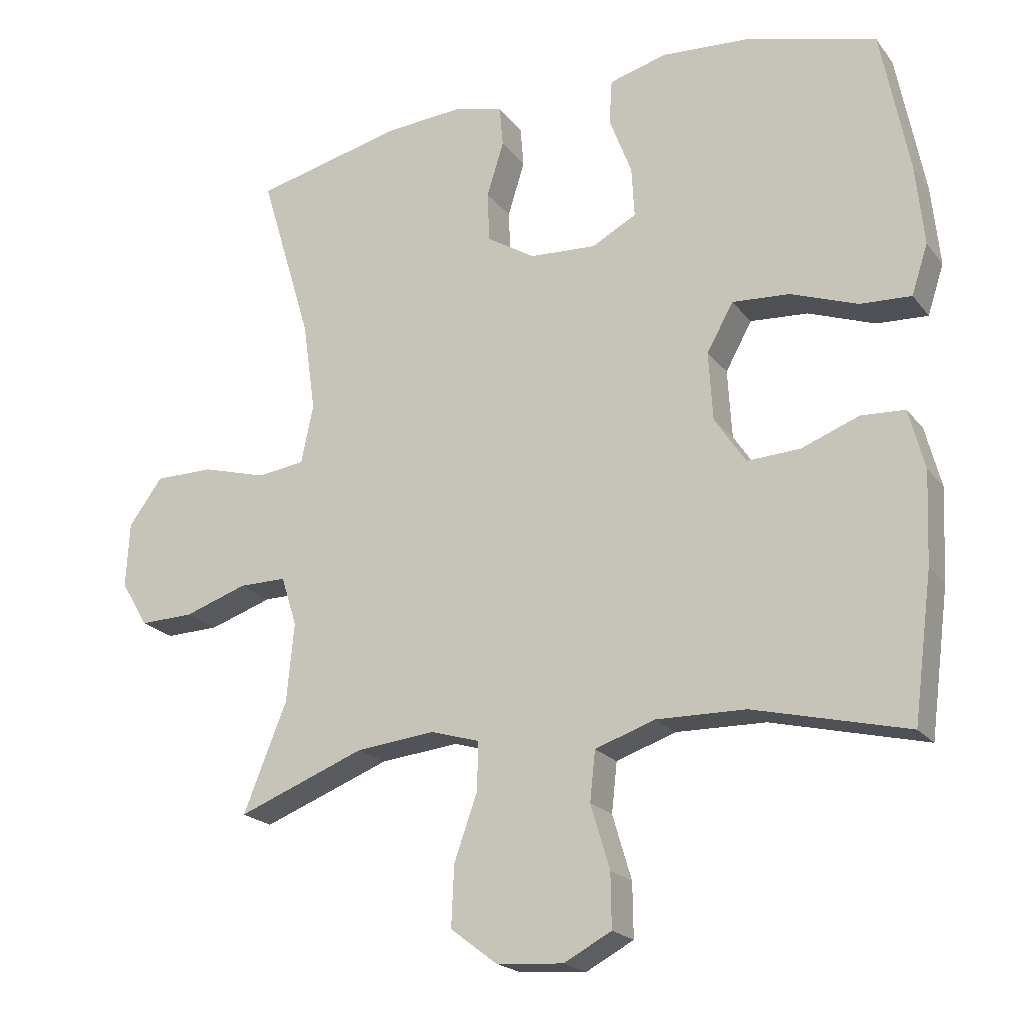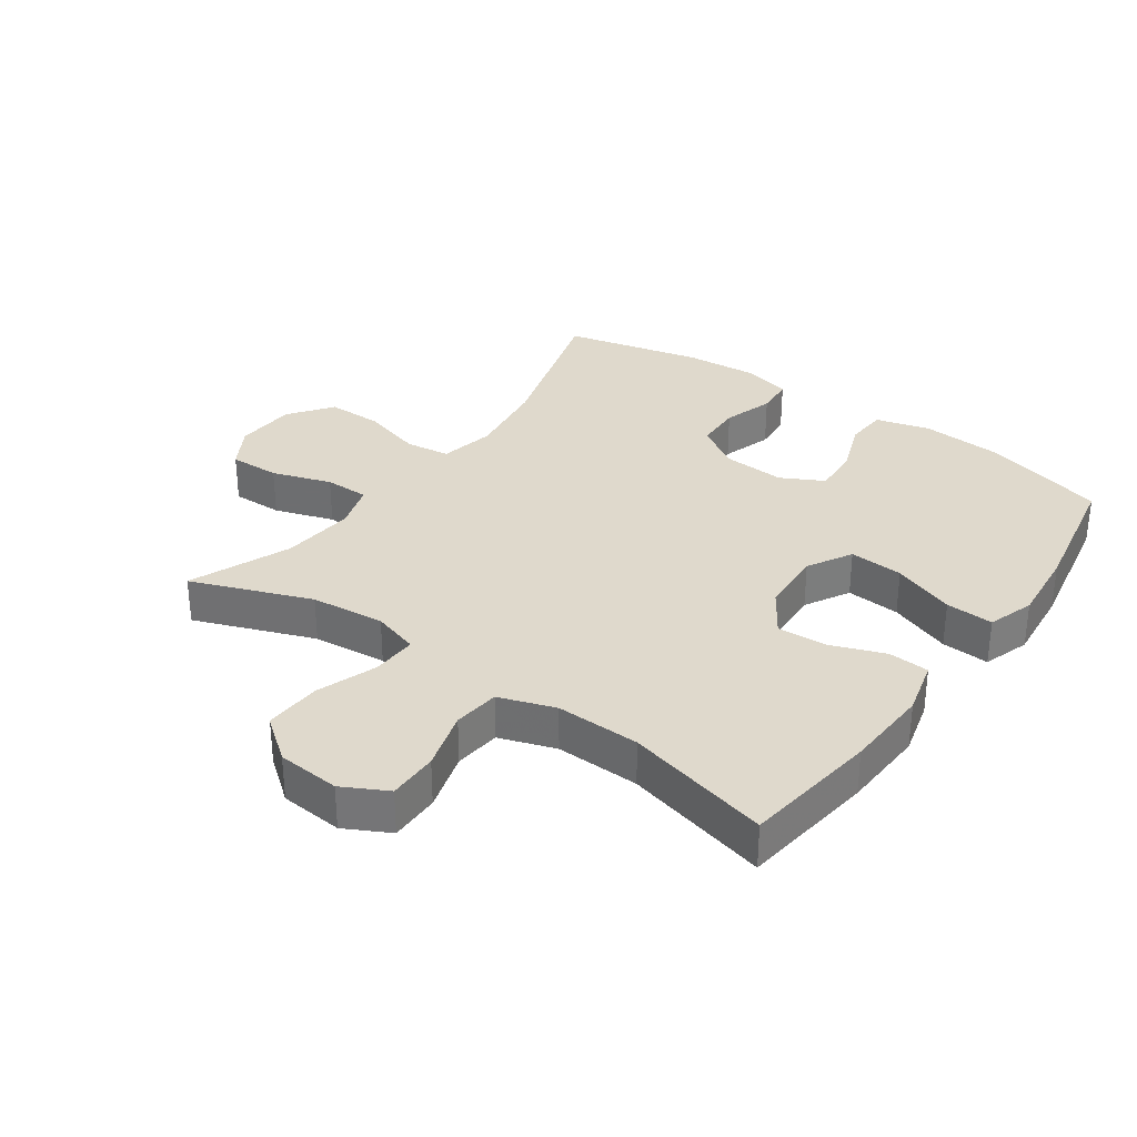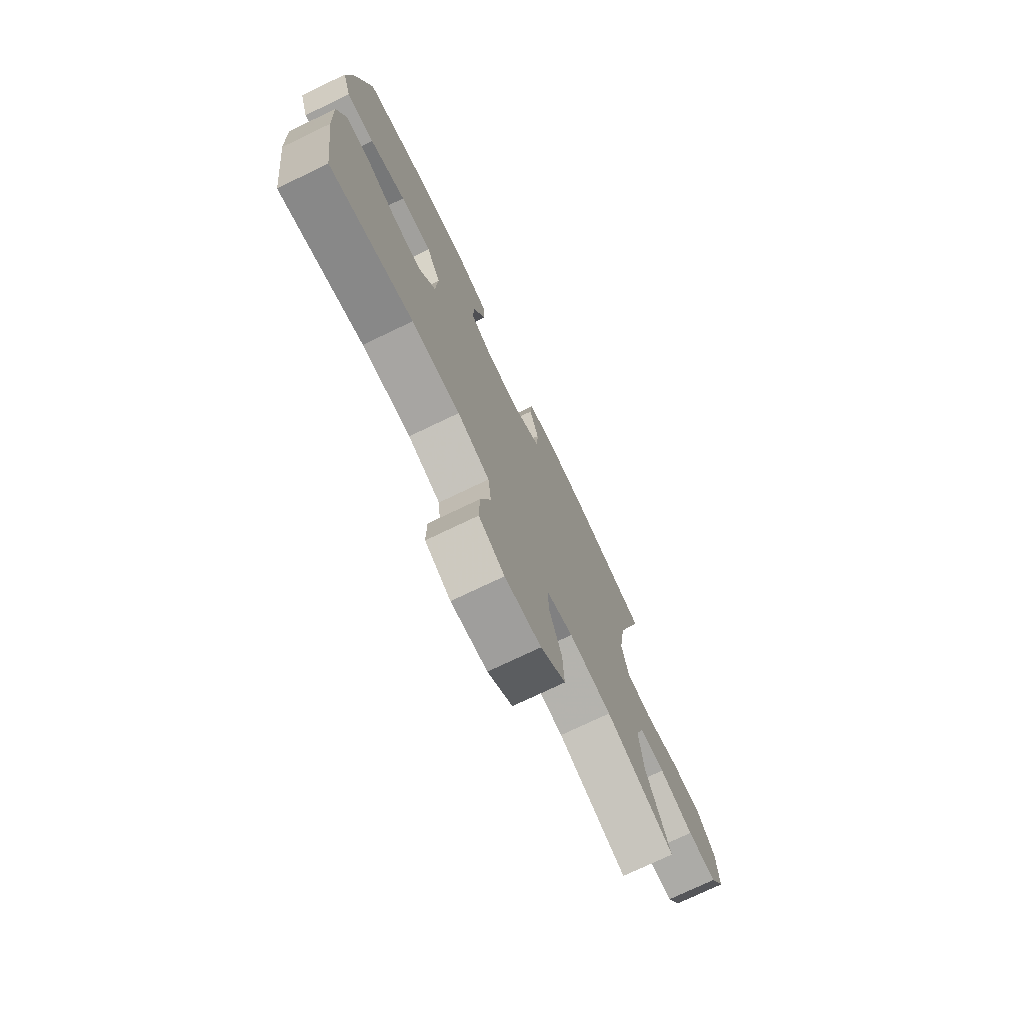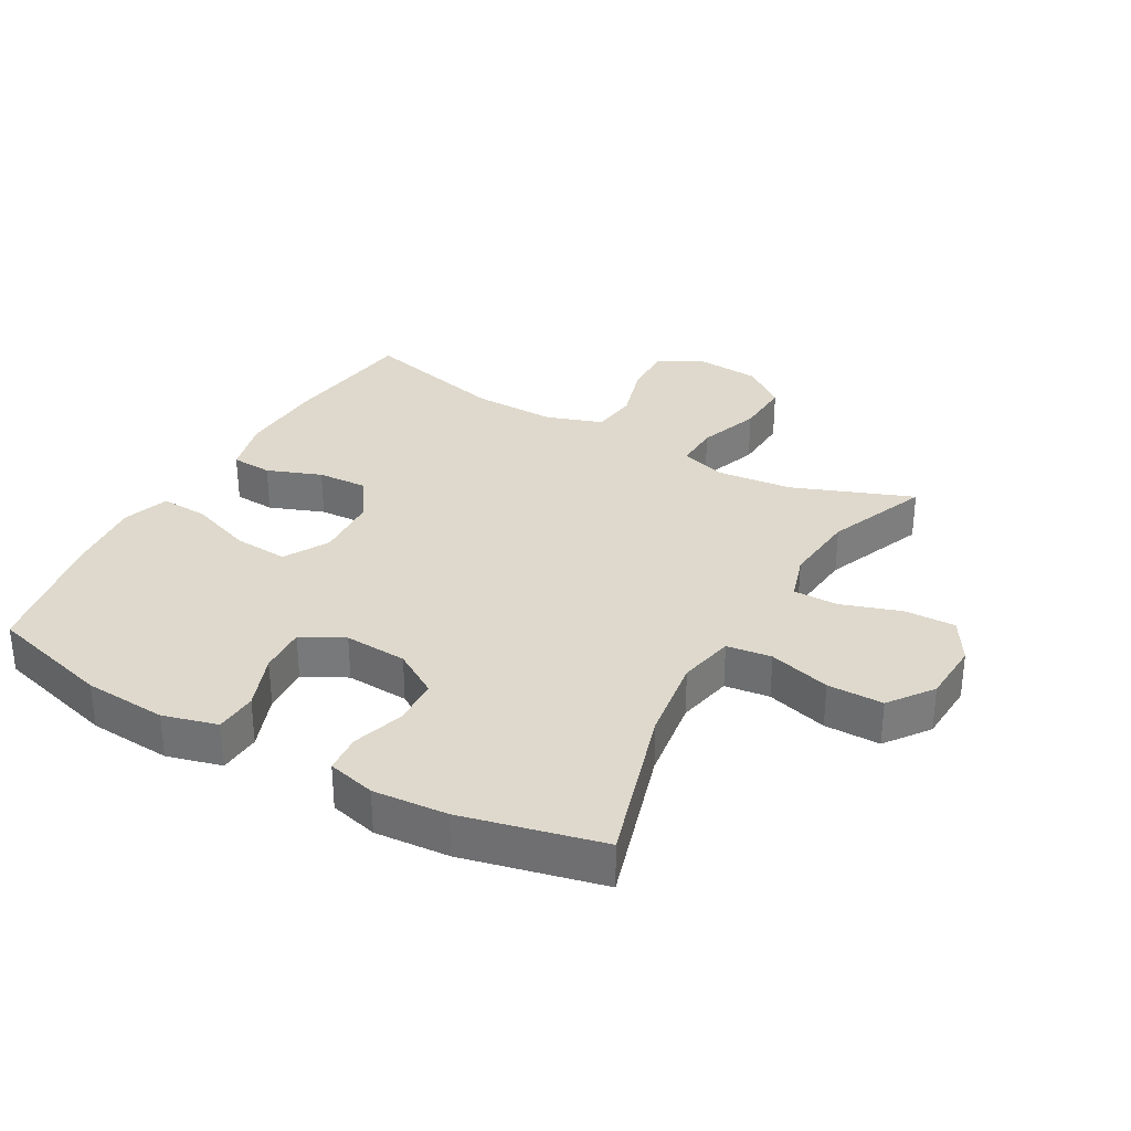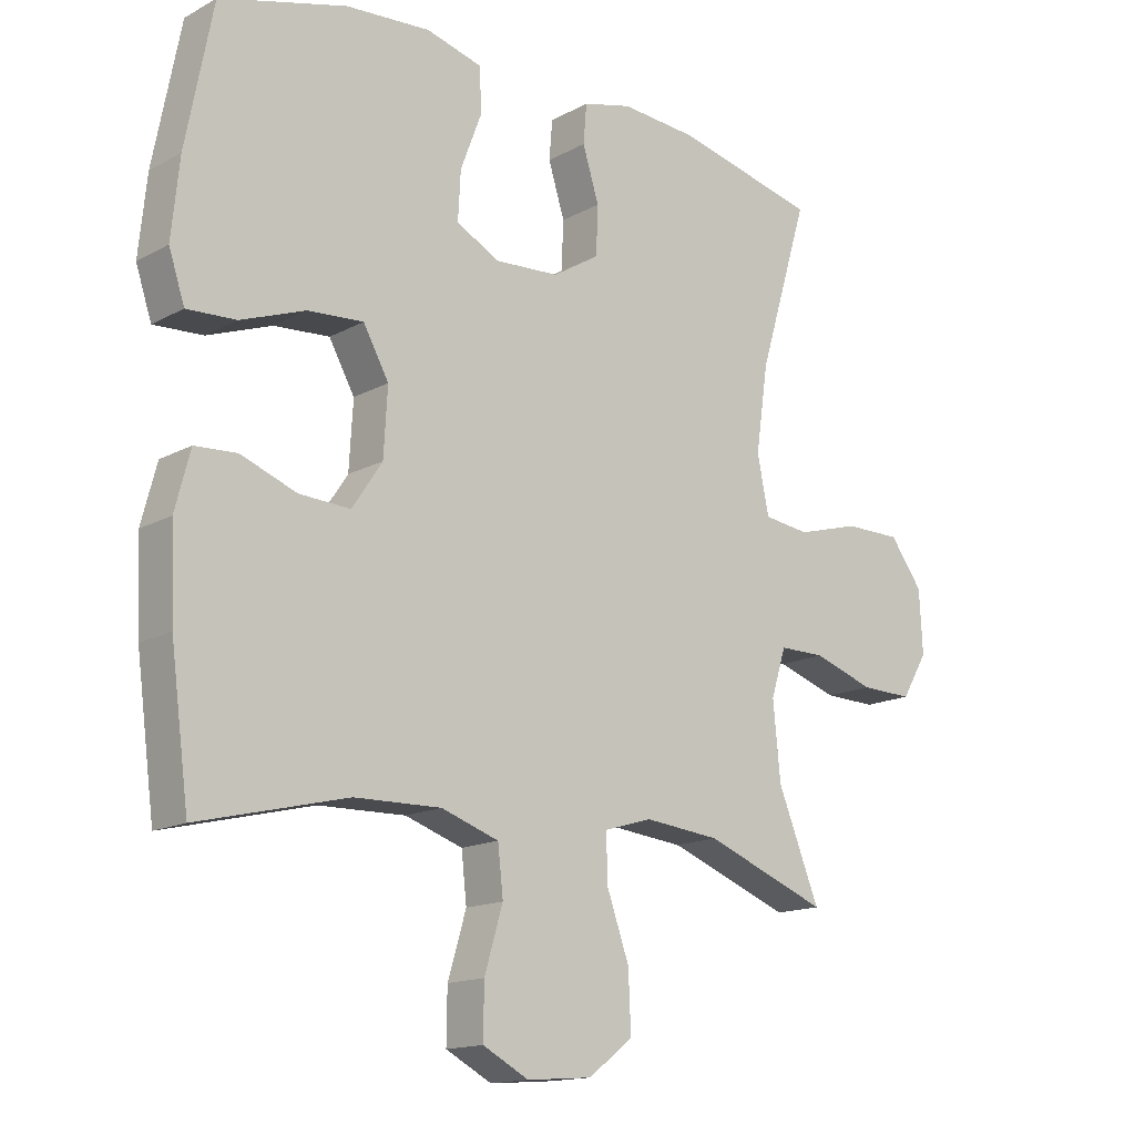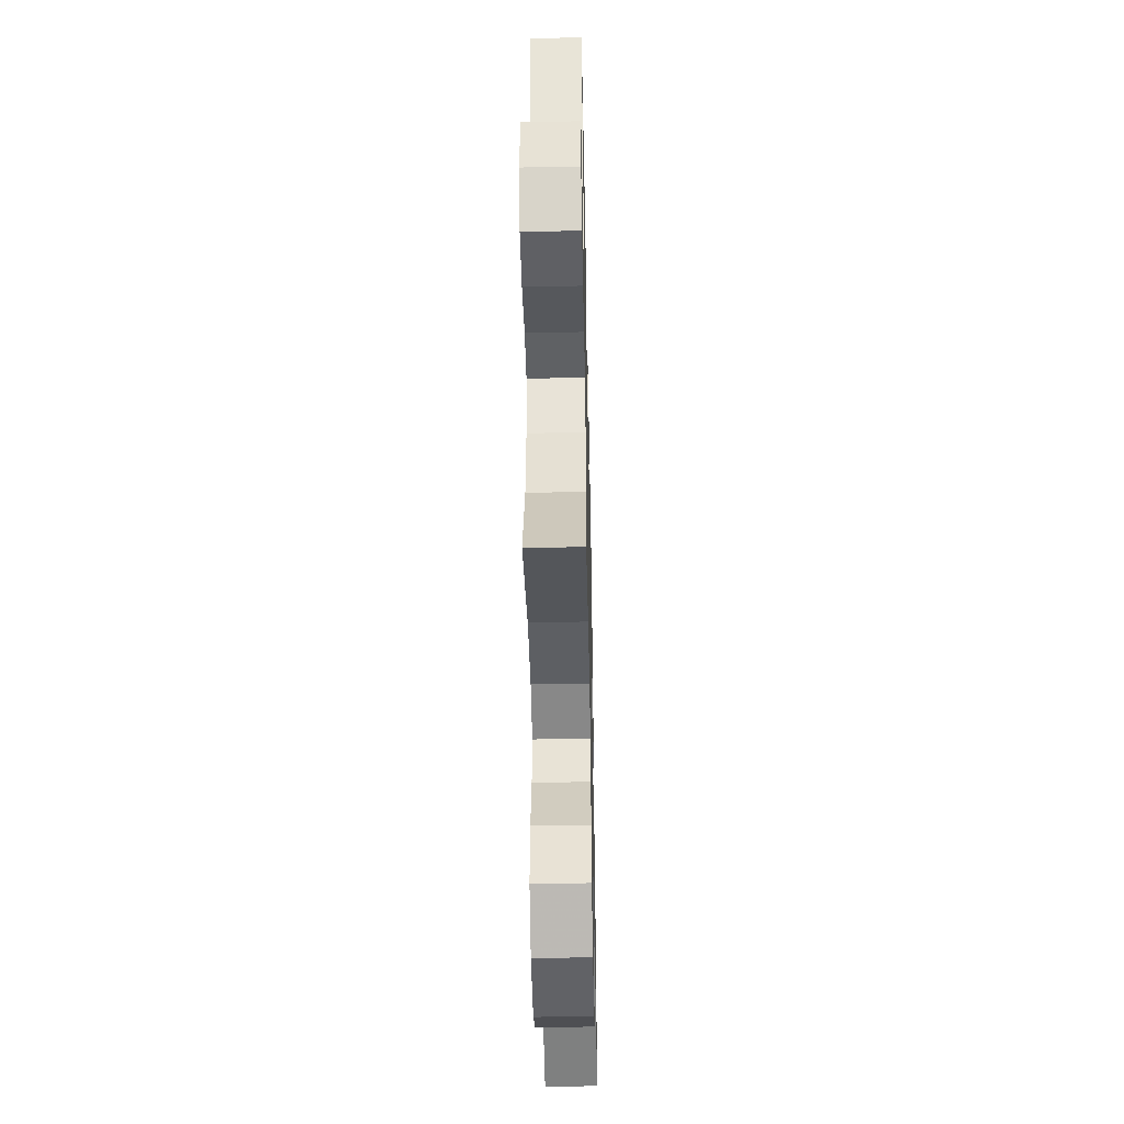
<metadata>
{"format":"obj","ext":"obj","renderer":"f3d","projection":"perspective","resolution":1024,"background":"white","views":[{"elev":-20.6,"azim":-153.3,"up":"+Z"},{"elev":32.3,"azim":-144.5,"up":"+Y"},{"elev":-75.0,"azim":-64.4,"up":"+Z"},{"elev":32.2,"azim":29.5,"up":"+Y"},{"elev":-15.1,"azim":-41.1,"up":"+Z"},{"elev":-46.1,"azim":91.2,"up":"+Z"}]}
</metadata>
<code>
v 0.5 0.07 0.5
v 0.424 0.07 0.247
v 0.405 0.07 0.115
v 0.423 0.07 0.028
v 0.493 0.07 0.019
v 0.589 0.07 0.046
v 0.676 0.07 0.046
v 0.726 0.07 -0.022
v 0.731 0.07 -0.118
v 0.691 0.07 -0.185
v 0.611 0.07 -0.183
v 0.518 0.07 -0.152
v 0.448 0.07 -0.152
v 0.425 0.07 -0.225
v 0.436 0.07 -0.341
v 0.5 0.07 -0.5
v 0.312 0.07 -0.428
v 0.196 0.07 -0.416
v 0.123 0.07 -0.438
v 0.125 0.07 -0.509
v 0.159 0.07 -0.605
v 0.163 0.07 -0.694
v 0.095 0.07 -0.746
v -0.004 0.07 -0.754
v -0.074 0.07 -0.717
v -0.073 0.07 -0.638
v -0.045 0.07 -0.544
v -0.053 0.07 -0.471
v -0.141 0.07 -0.441
v -0.273 0.07 -0.444
v -0.5 0.07 -0.5
v -0.528 0.07 -0.287
v -0.534 0.07 -0.153
v -0.511 0.07 -0.065
v -0.447 0.07 -0.061
v -0.362 0.07 -0.093
v -0.284 0.07 -0.097
v -0.238 0.07 -0.028
v -0.232 0.07 0.073
v -0.271 0.07 0.143
v -0.356 0.07 0.137
v -0.454 0.07 0.101
v -0.529 0.07 0.097
v -0.553 0.07 0.17
v -0.541 0.07 0.288
v -0.5 0.07 0.5
v -0.307 0.07 0.553
v -0.178 0.07 0.562
v -0.093 0.07 0.539
v -0.089 0.07 0.473
v -0.122 0.07 0.386
v -0.126 0.07 0.312
v -0.06 0.07 0.277
v 0.038 0.07 0.283
v 0.109 0.07 0.327
v 0.112 0.07 0.401
v 0.087 0.07 0.481
v 0.092 0.07 0.541
v 0.167 0.07 0.56
v 0.283 0.07 0.551
v 0.5 0 0.5
v 0.424 0 0.247
v 0.405 0 0.115
v 0.423 0 0.028
v 0.493 0 0.019
v 0.589 0 0.046
v 0.676 0 0.046
v 0.726 0 -0.022
v 0.731 0 -0.118
v 0.691 0 -0.185
v 0.611 0 -0.183
v 0.518 0 -0.152
v 0.448 0 -0.152
v 0.425 0 -0.225
v 0.436 0 -0.341
v 0.5 0 -0.5
v 0.312 0 -0.428
v 0.196 0 -0.416
v 0.123 0 -0.438
v 0.125 0 -0.509
v 0.159 0 -0.605
v 0.163 0 -0.694
v 0.095 0 -0.746
v -0.004 0 -0.754
v -0.074 0 -0.717
v -0.073 0 -0.638
v -0.045 0 -0.544
v -0.053 0 -0.471
v -0.141 0 -0.441
v -0.273 0 -0.444
v -0.5 0 -0.5
v -0.528 0 -0.287
v -0.534 0 -0.153
v -0.511 0 -0.065
v -0.447 0 -0.061
v -0.362 0 -0.093
v -0.284 0 -0.097
v -0.238 0 -0.028
v -0.232 0 0.073
v -0.271 0 0.143
v -0.356 0 0.137
v -0.454 0 0.101
v -0.529 0 0.097
v -0.553 0 0.17
v -0.541 0 0.288
v -0.5 0 0.5
v -0.307 0 0.553
v -0.178 0 0.562
v -0.093 0 0.539
v -0.089 0 0.473
v -0.122 0 0.386
v -0.126 0 0.312
v -0.06 0 0.277
v 0.038 0 0.283
v 0.109 0 0.327
v 0.112 0 0.401
v 0.087 0 0.481
v 0.092 0 0.541
v 0.167 0 0.56
v 0.283 0 0.551
f 60 1 2
f 59 60 2
f 58 59 2
f 57 58 2
f 56 57 2
f 55 56 2 3
f 54 55 3 4
f 53 54 4
f 49 50 51
f 48 49 51
f 47 48 51
f 46 47 51
f 45 46 51
f 44 45 51
f 43 44 51
f 42 43 51
f 41 42 51
f 40 41 51 52
f 39 40 52 53
f 34 35 36
f 33 34 36
f 32 33 36
f 31 32 36
f 30 31 36
f 29 30 36 37
f 28 29 37 38
f 25 26 27
f 24 25 27
f 23 24 27
f 22 23 27
f 21 22 27
f 20 21 27
f 19 20 27 28
f 39 53 4
f 38 39 4
f 28 38 4
f 19 28 4
f 18 19 4
f 10 11 12
f 9 10 12
f 8 9 12
f 7 8 12
f 6 7 12
f 5 6 12
f 5 12 13
f 5 13 14
f 4 5 14
f 18 4 14
f 17 18 14
f 17 14 15
f 15 16 17
f 62 61 120
f 62 120 119
f 62 119 118
f 62 118 117
f 62 117 116
f 63 62 116 115
f 64 63 115 114
f 64 114 113
f 111 110 109
f 111 109 108
f 111 108 107
f 111 107 106
f 111 106 105
f 111 105 104
f 111 104 103
f 111 103 102
f 111 102 101
f 112 111 101 100
f 113 112 100 99
f 96 95 94
f 96 94 93
f 96 93 92
f 96 92 91
f 96 91 90
f 97 96 90 89
f 98 97 89 88
f 87 86 85
f 87 85 84
f 87 84 83
f 87 83 82
f 87 82 81
f 87 81 80
f 88 87 80 79
f 64 113 99
f 64 99 98
f 64 98 88
f 64 88 79
f 64 79 78
f 72 71 70
f 72 70 69
f 72 69 68
f 72 68 67
f 72 67 66
f 72 66 65
f 73 72 65
f 74 73 65
f 74 65 64
f 74 64 78
f 74 78 77
f 75 74 77
f 77 76 75
f 1 61 62 2
f 2 62 63 3
f 3 63 64 4
f 4 64 65 5
f 5 65 66 6
f 6 66 67 7
f 7 67 68 8
f 8 68 69 9
f 9 69 70 10
f 10 70 71 11
f 11 71 72 12
f 12 72 73 13
f 13 73 74 14
f 14 74 75 15
f 15 75 76 16
f 16 76 77 17
f 17 77 78 18
f 18 78 79 19
f 19 79 80 20
f 20 80 81 21
f 21 81 82 22
f 22 82 83 23
f 23 83 84 24
f 24 84 85 25
f 25 85 86 26
f 26 86 87 27
f 27 87 88 28
f 28 88 89 29
f 29 89 90 30
f 30 90 91 31
f 31 91 92 32
f 32 92 93 33
f 33 93 94 34
f 34 94 95 35
f 35 95 96 36
f 36 96 97 37
f 37 97 98 38
f 38 98 99 39
f 39 99 100 40
f 40 100 101 41
f 41 101 102 42
f 42 102 103 43
f 43 103 104 44
f 44 104 105 45
f 45 105 106 46
f 46 106 107 47
f 47 107 108 48
f 48 108 109 49
f 49 109 110 50
f 50 110 111 51
f 51 111 112 52
f 52 112 113 53
f 53 113 114 54
f 54 114 115 55
f 55 115 116 56
f 56 116 117 57
f 57 117 118 58
f 58 118 119 59
f 59 119 120 60
f 60 120 61 1

</code>
